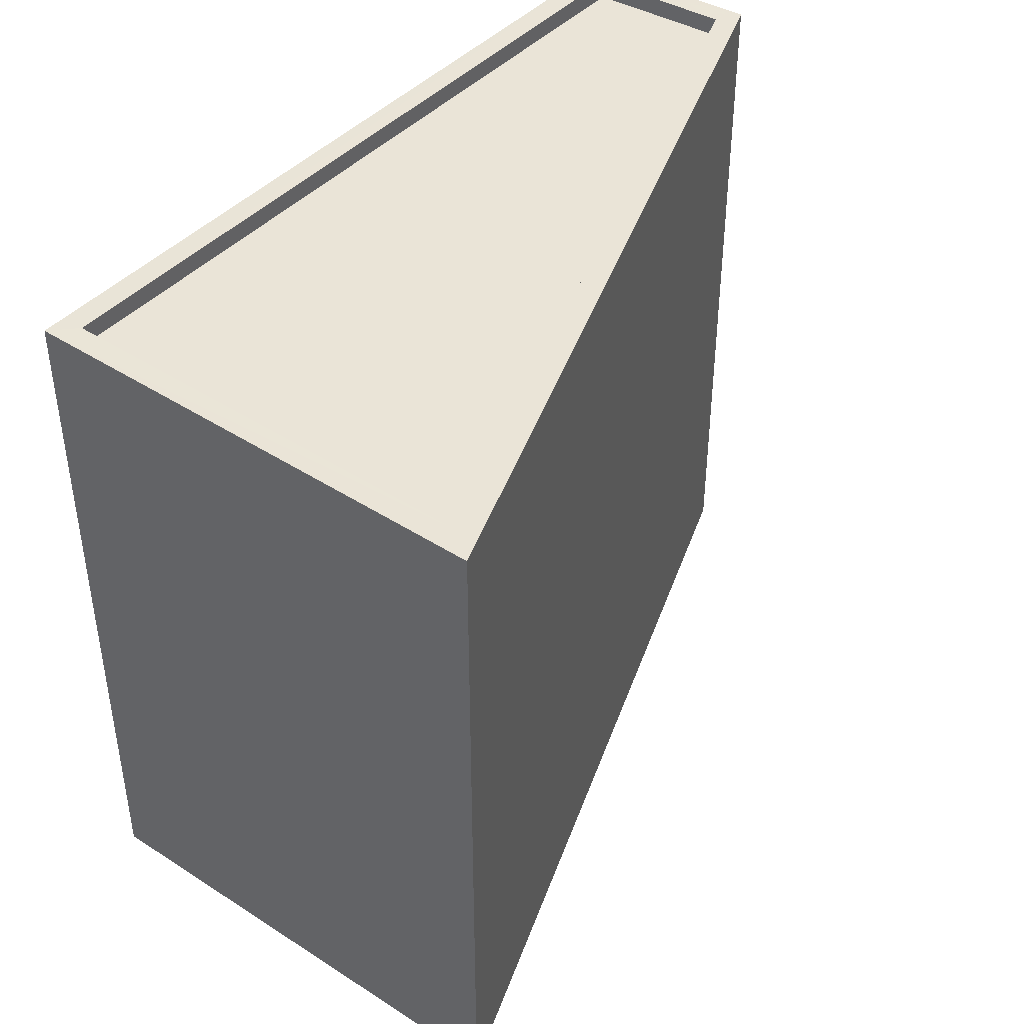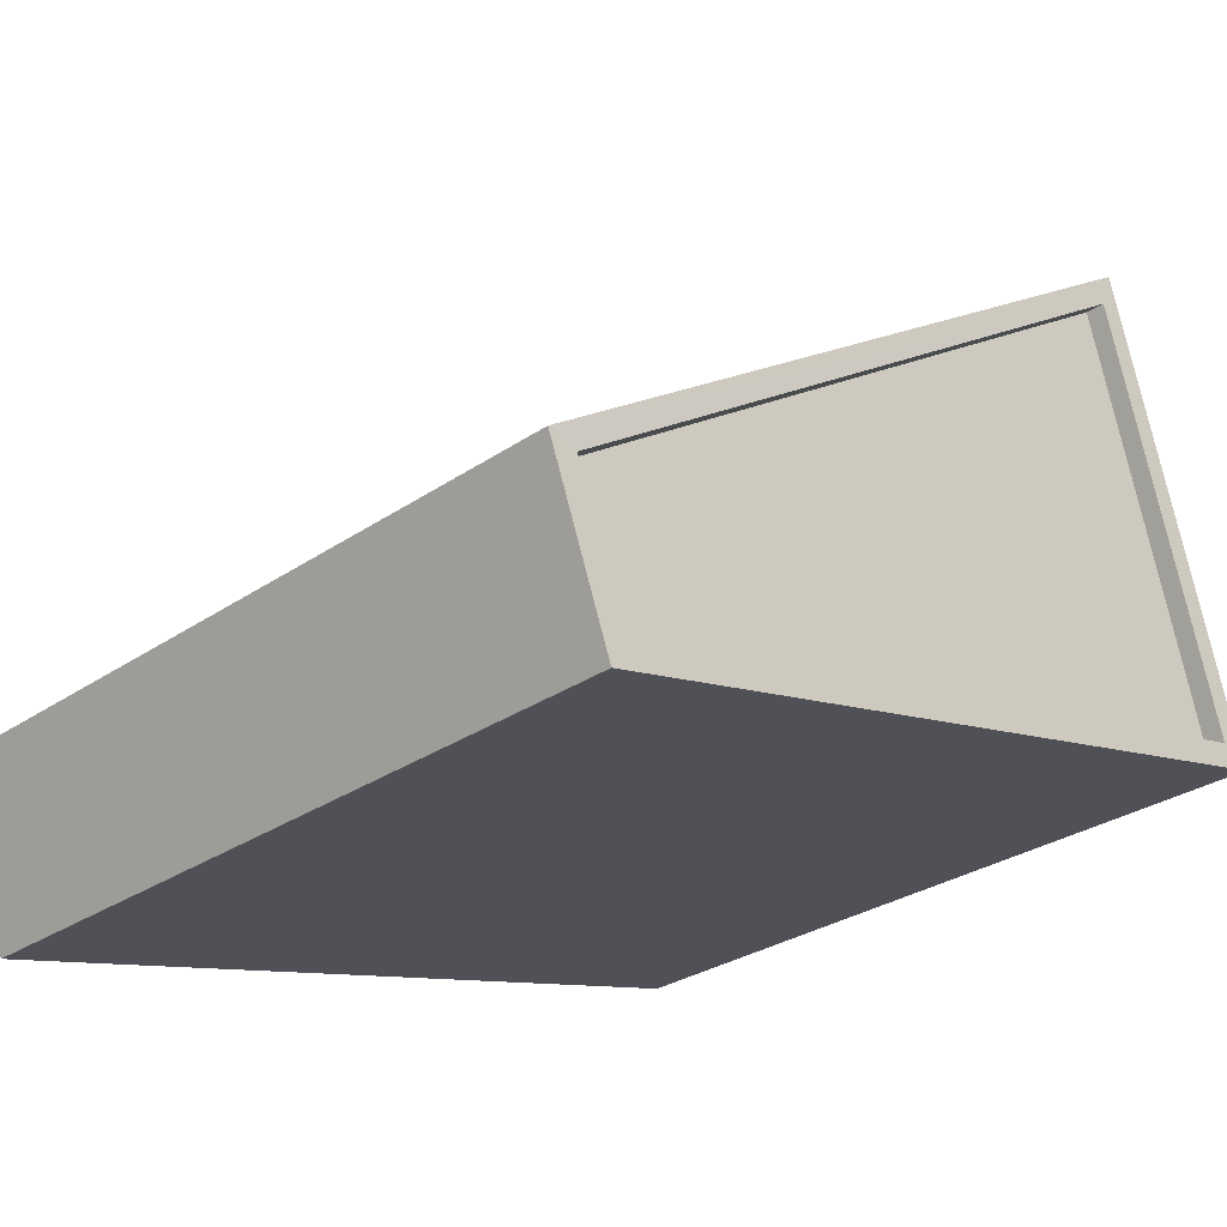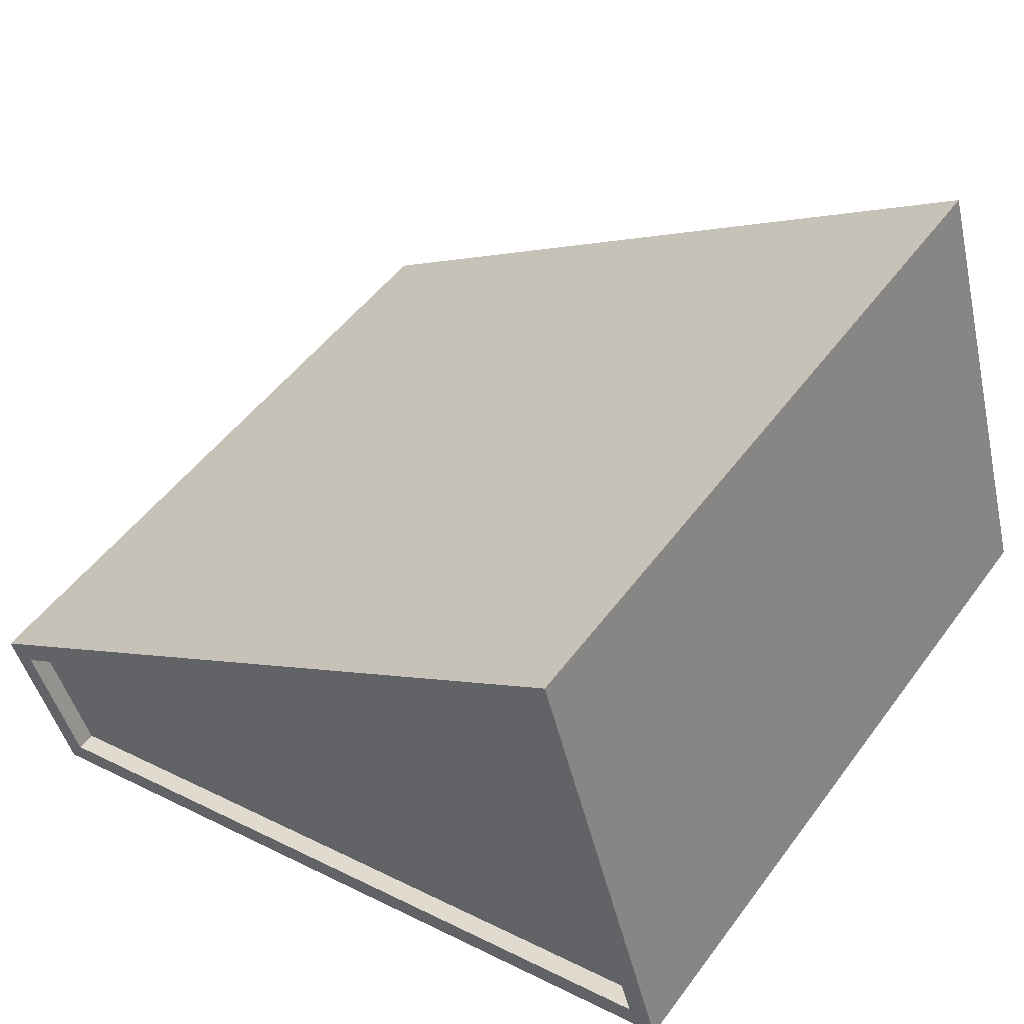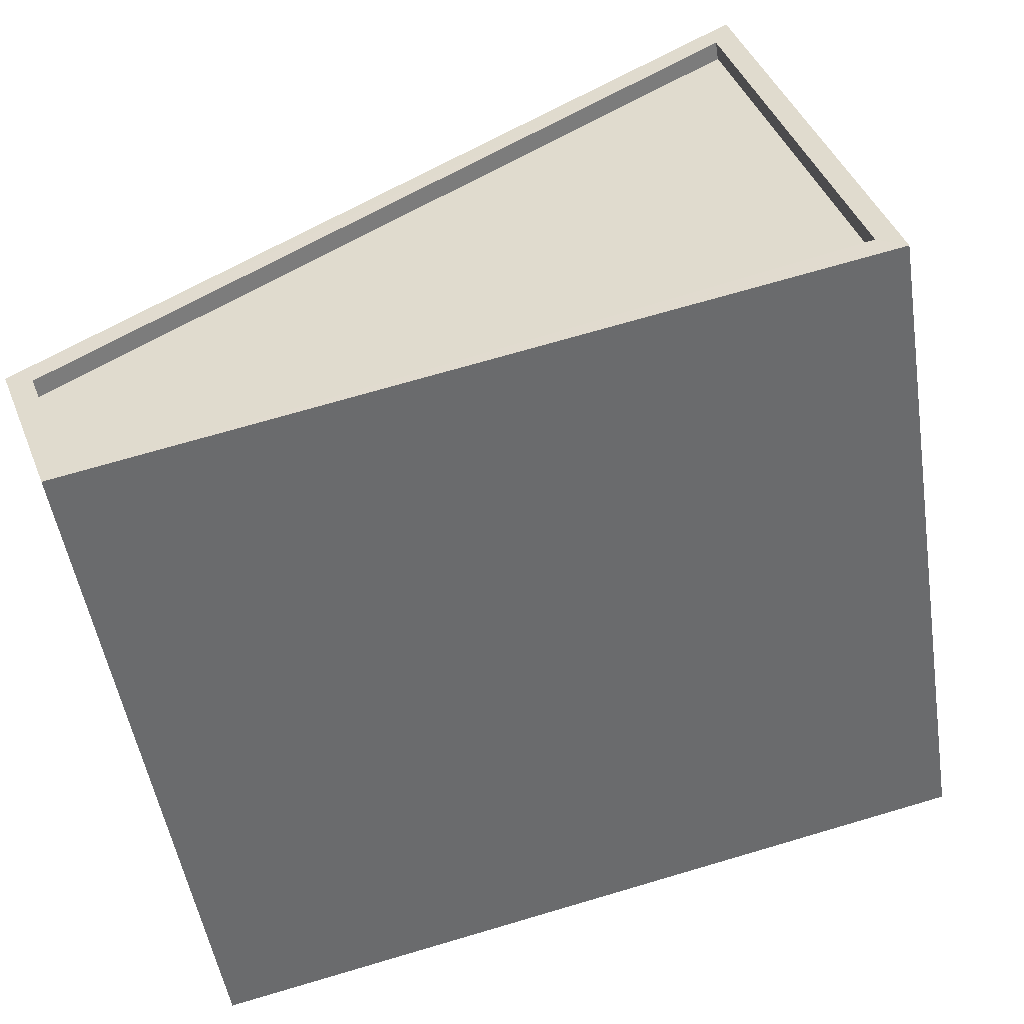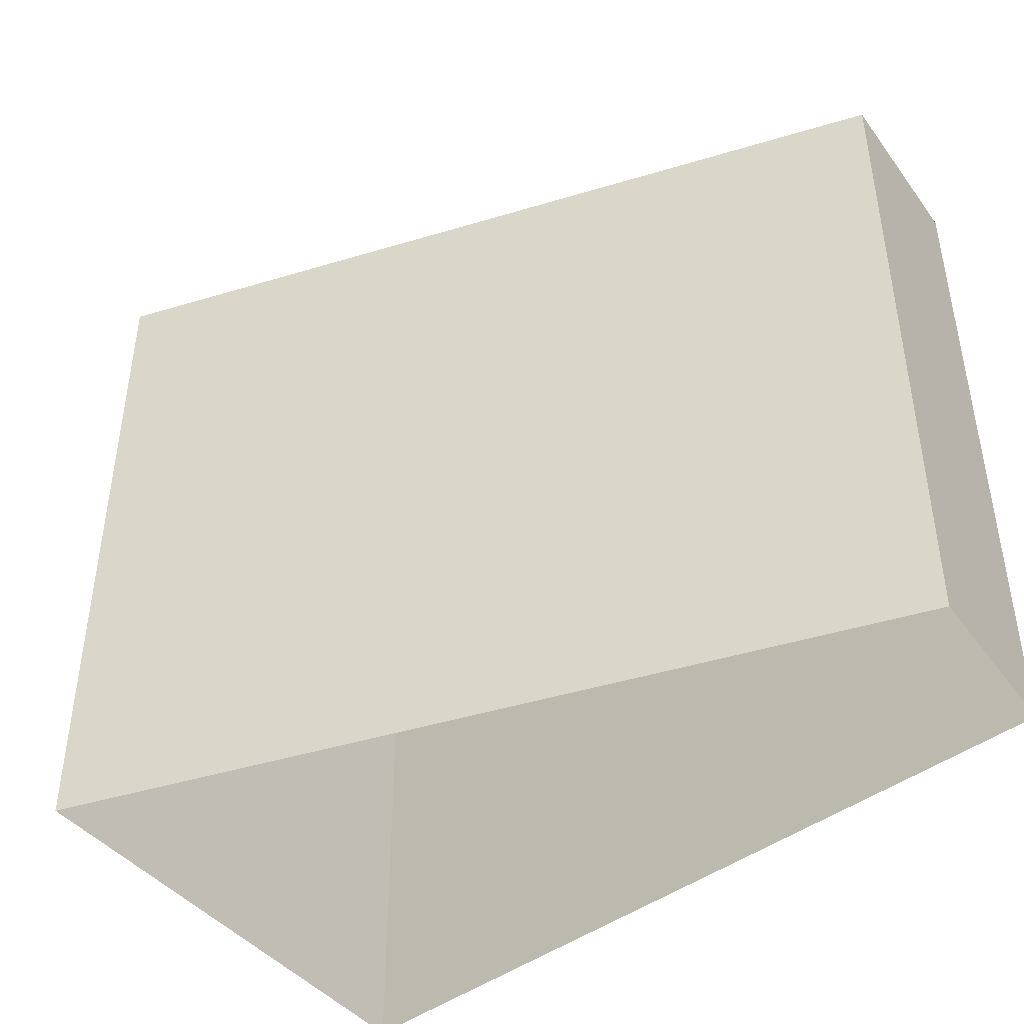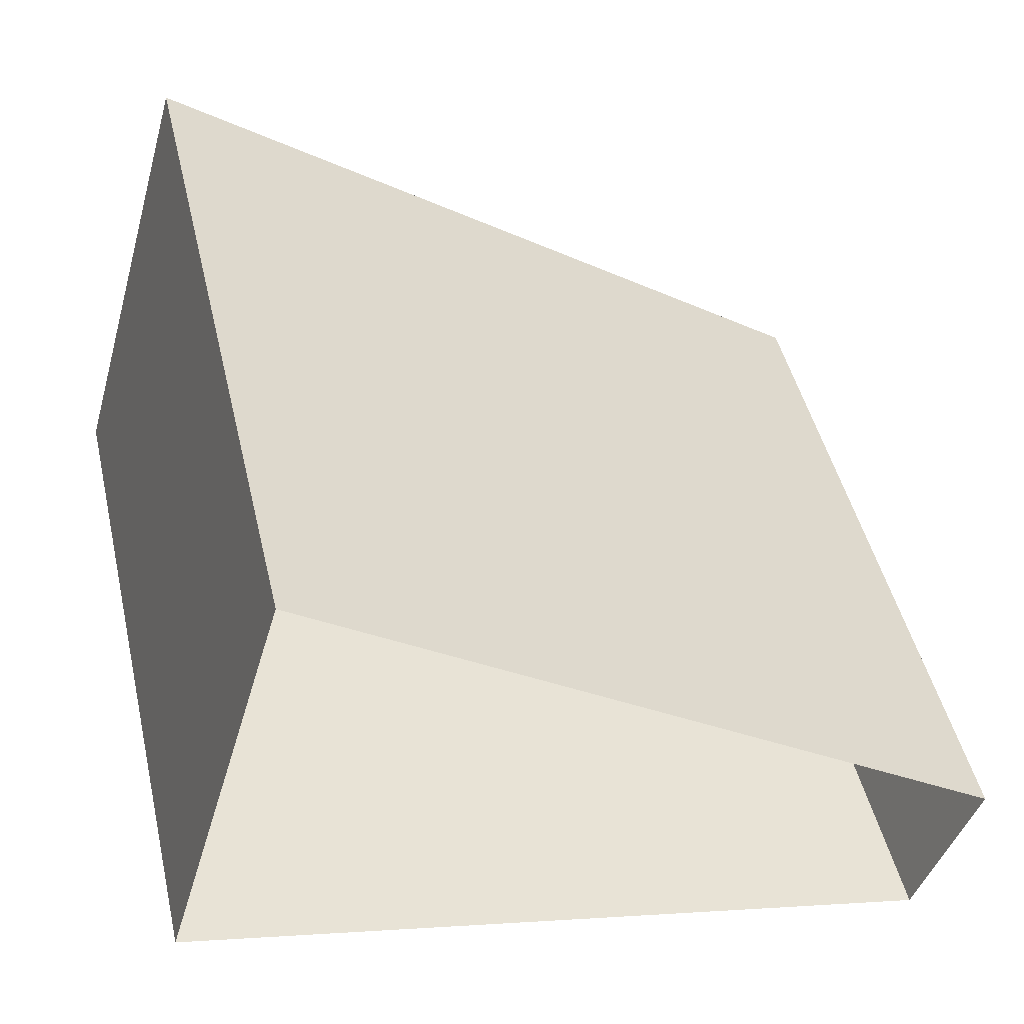
<metadata>
{"format":"obj","ext":"obj","renderer":"f3d","projection":"perspective","resolution":1024,"background":"white","views":[{"elev":43.9,"azim":143.4,"up":"+Z"},{"elev":-29.2,"azim":-44.6,"up":"+Y"},{"elev":50.3,"azim":35.1,"up":"+Y"},{"elev":-50.7,"azim":9.0,"up":"+Y"},{"elev":-45.1,"azim":-126.1,"up":"+Z"},{"elev":46.9,"azim":167.0,"up":"+Y"}]}
</metadata>
<code>
v -8799 -3.607e+04 10.17
v -8809 -3.607e+04 10.18
v -8810 -3.607e+04 10.18
v -8801 -3.606e+04 10.17
v -8799 -3.607e+04 19.35
v -8801 -3.606e+04 19.35
v -8810 -3.607e+04 19.36
v -8809 -3.607e+04 19.36
v -8799 -3.607e+04 19.6
v -8801 -3.606e+04 19.6
v -8801 -3.606e+04 19.6
v -8799 -3.607e+04 19.6
v -8810 -3.607e+04 19.61
v -8809 -3.607e+04 19.61
v -8809 -3.607e+04 19.61
v -8810 -3.607e+04 19.61
f 1 2 3
f 4 1 3
f 5 6 7
f 8 5 7
f 9 10 11
f 9 11 12
f 13 14 15
f 13 11 10
f 16 13 15
f 11 13 16
f 12 14 9
f 12 15 14
f 15 8 7
f 16 15 7
f 11 7 6
f 11 16 7
f 12 6 5
f 12 11 6
f 12 5 8
f 15 12 8
f 10 4 3
f 13 10 3
f 9 1 4
f 10 9 4
f 9 2 1
f 9 14 2
f 14 3 2
f 14 13 3

</code>
